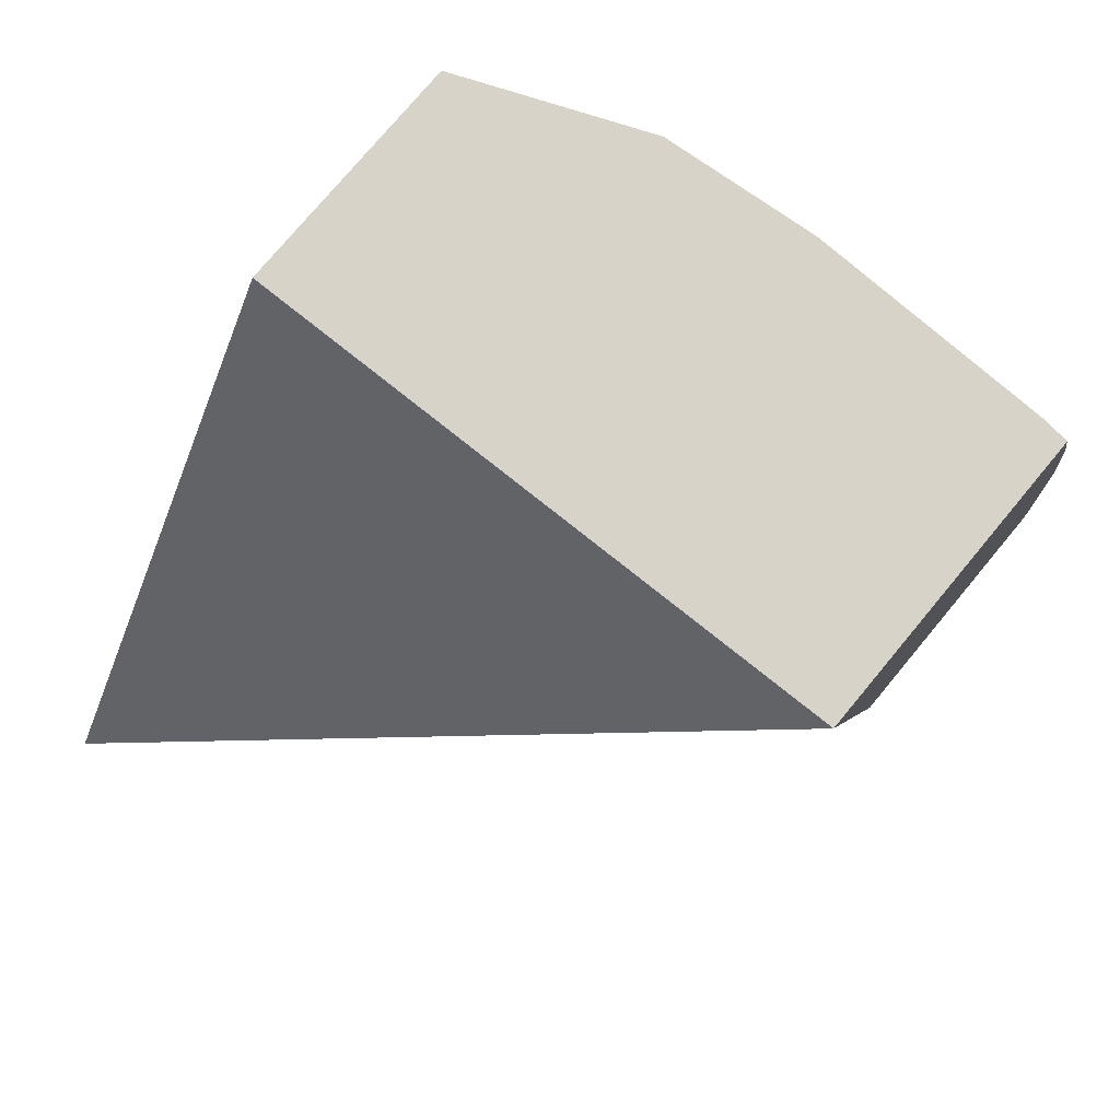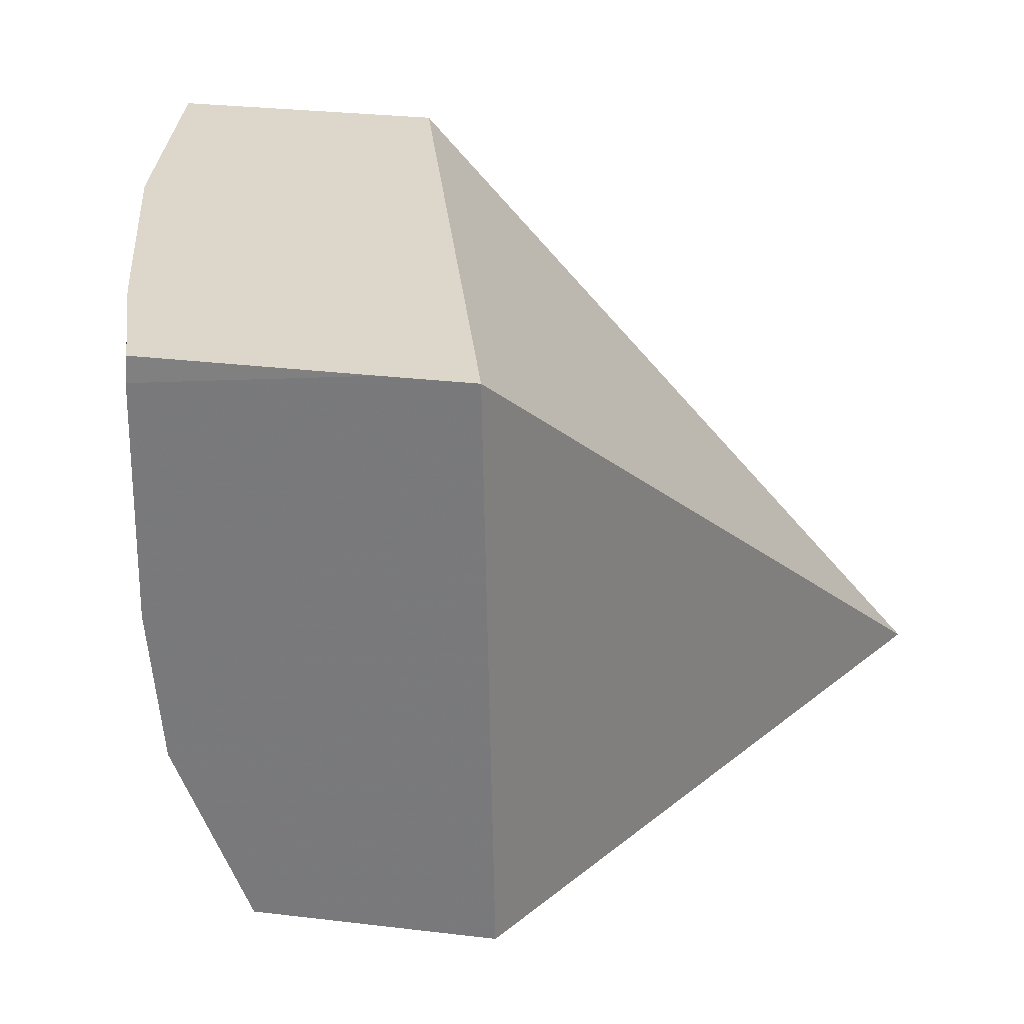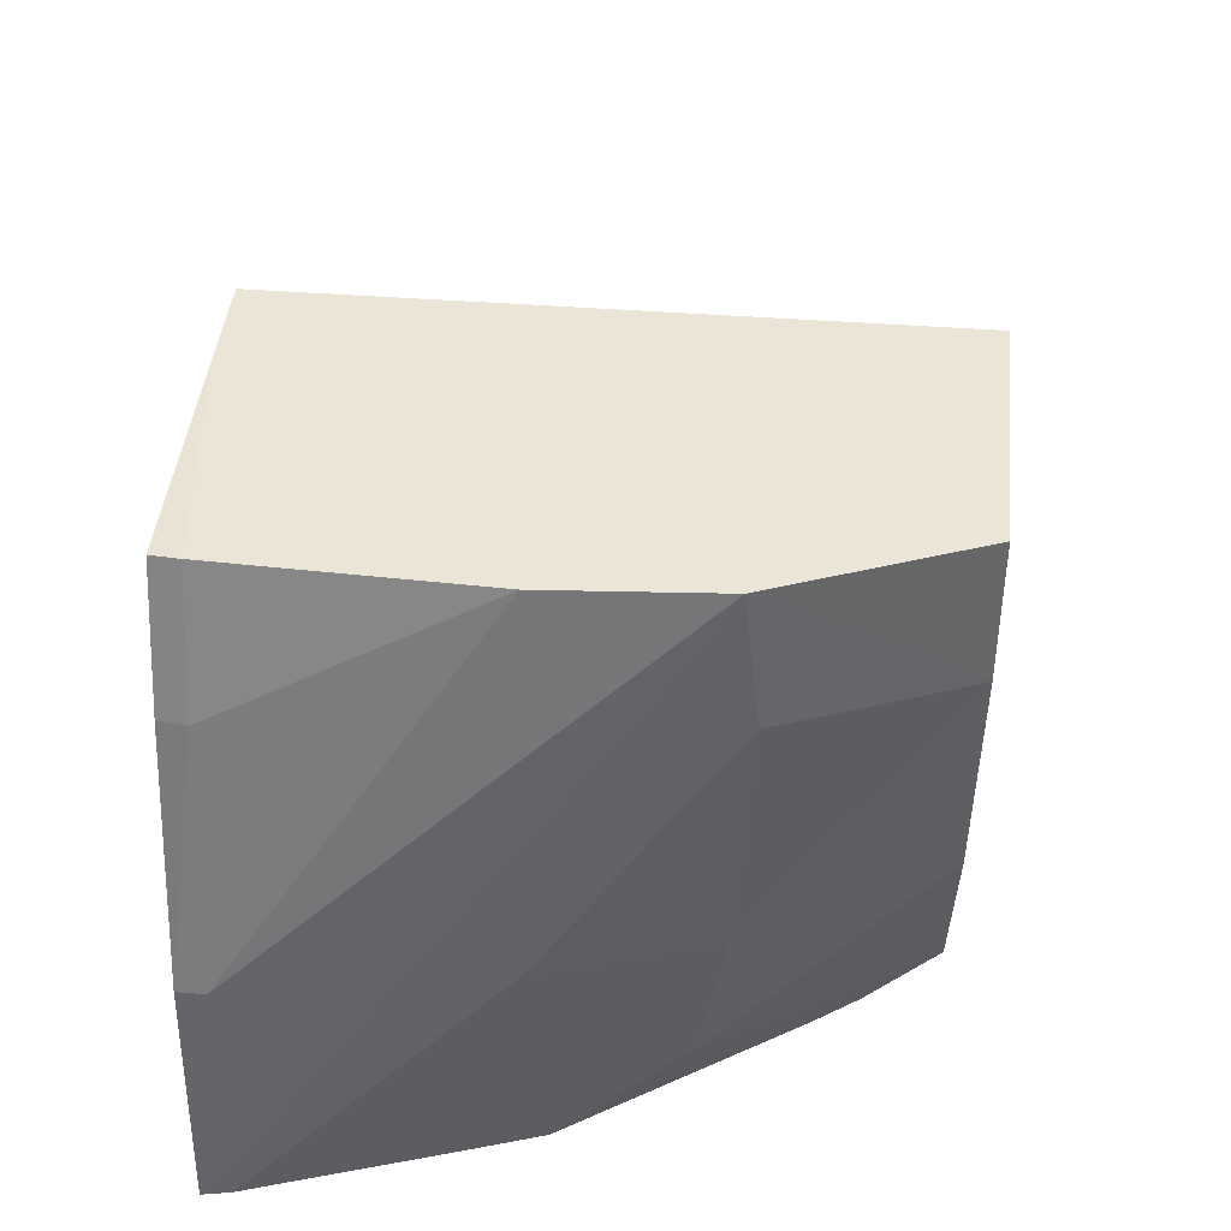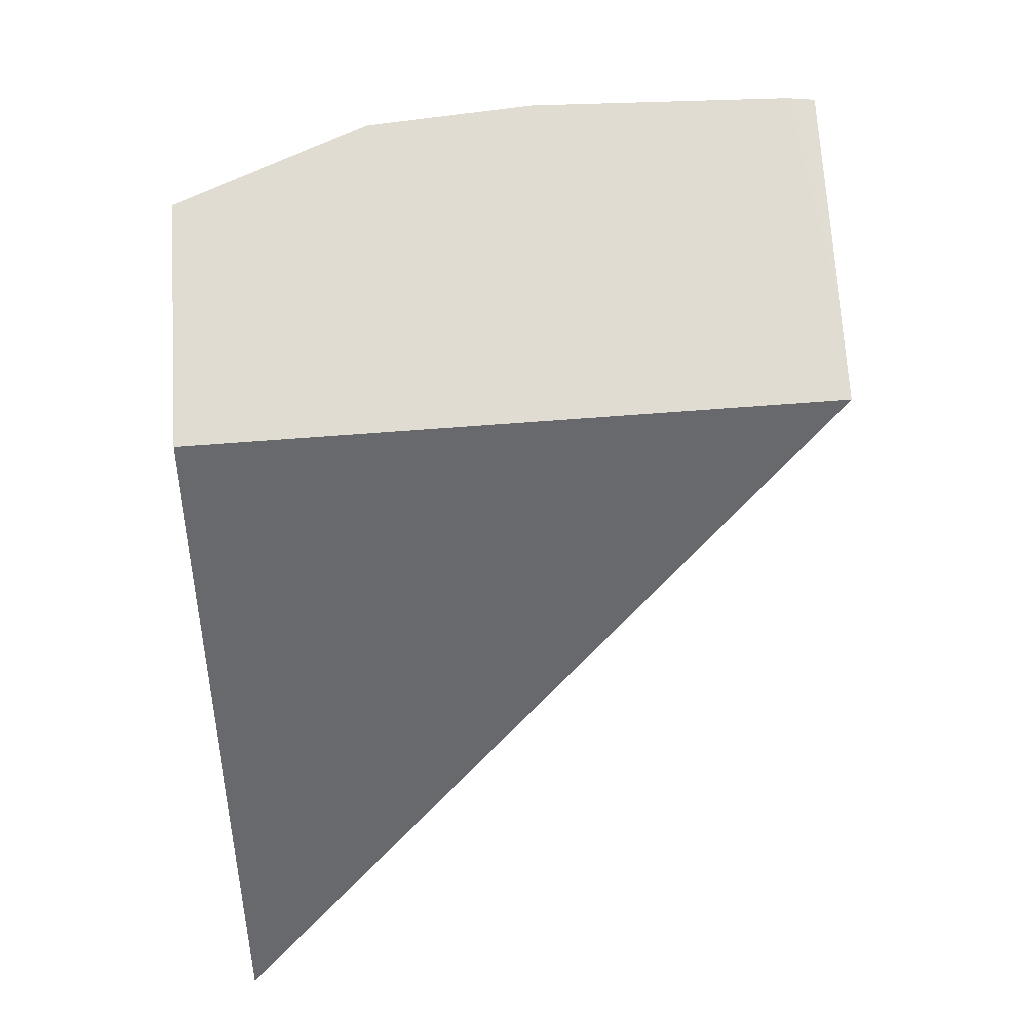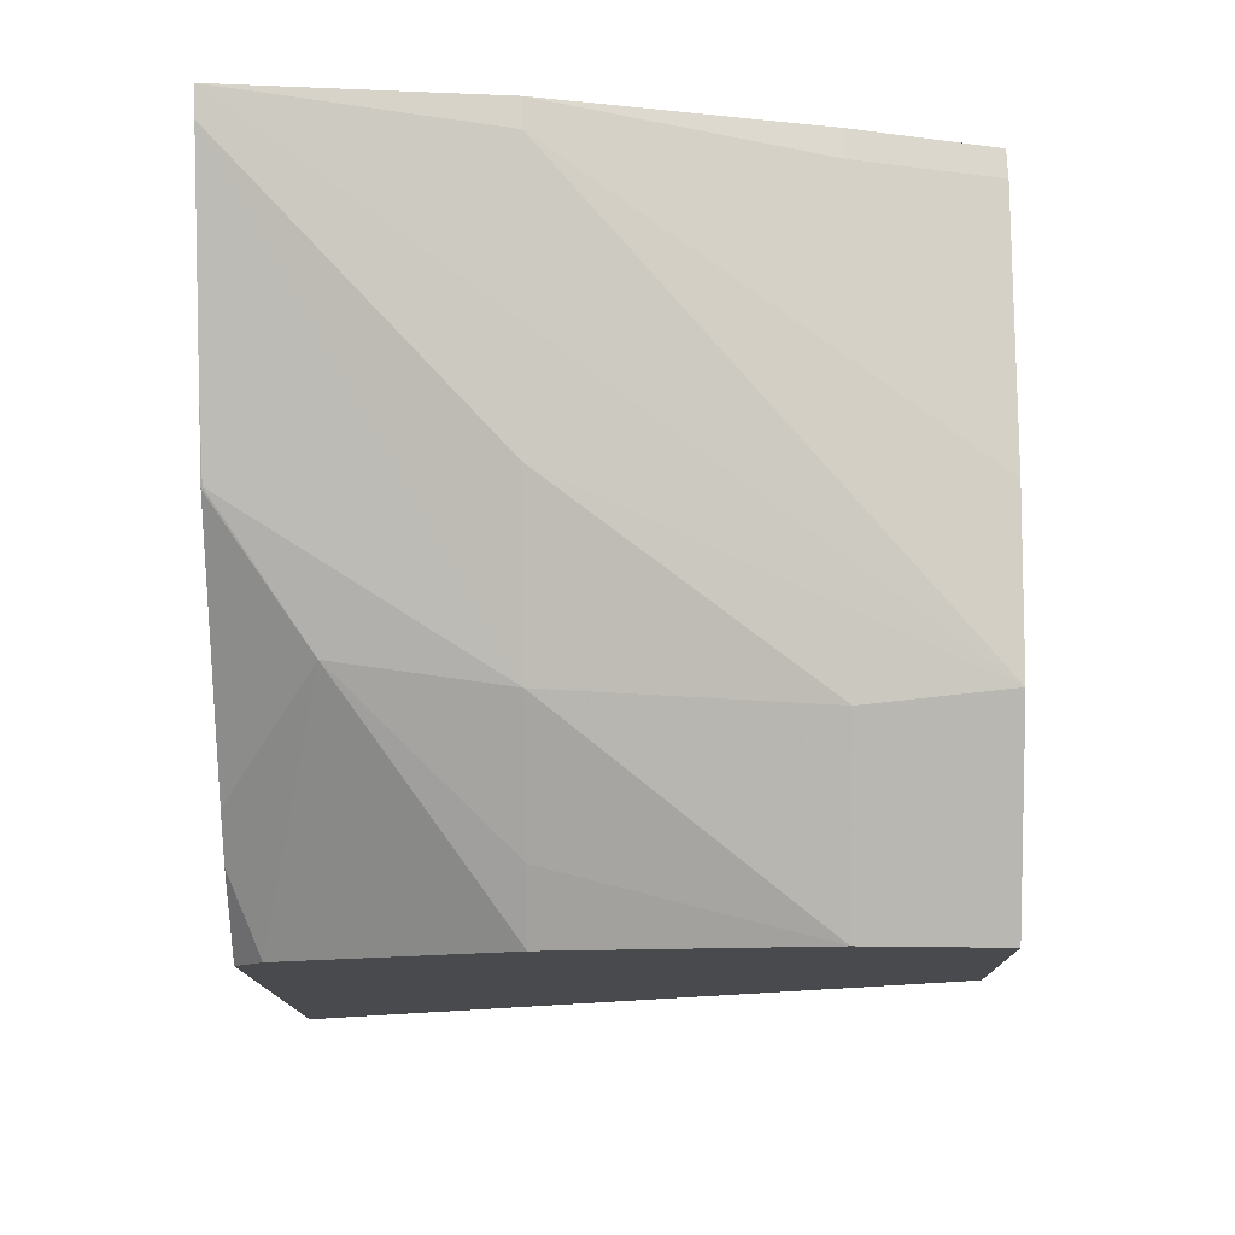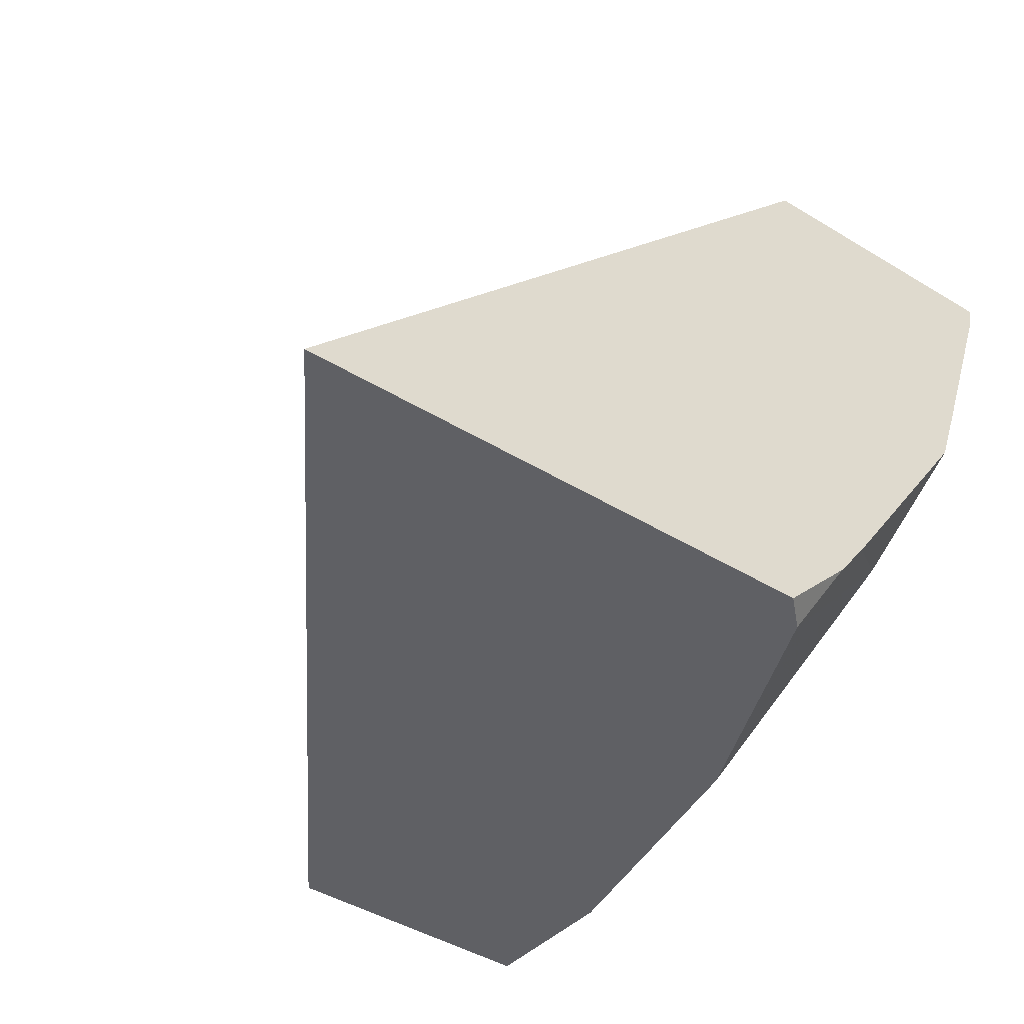
<metadata>
{"format":"obj","ext":"obj","renderer":"f3d","projection":"perspective","resolution":1024,"background":"white","views":[{"elev":76.1,"azim":129.7,"up":"+Z"},{"elev":30.5,"azim":9.6,"up":"+Y"},{"elev":44.0,"azim":-84.0,"up":"+Z"},{"elev":69.3,"azim":86.6,"up":"+Z"},{"elev":-13.3,"azim":-89.4,"up":"+Y"},{"elev":-44.8,"azim":144.8,"up":"+Y"}]}
</metadata>
<code>
v -0.04278 0.1347 0.02998
v -0.04314 0.1347 0.02998
v -0.04274 0.1322 0.02998
v -0.04124 0.1322 0.02756
v -0.04345 0.1347 0.02756
v -0.04402 0.1347 0.02997
v -0.04403 0.1345 0.02998
v -0.04371 0.1322 0.02998
v -0.04322 0.1322 0.02756
v -0.04452 0.1347 0.02756
v -0.04418 0.1347 0.02947
v -0.04419 0.1345 0.02947
v -0.04406 0.1336 0.02998
v -0.04401 0.133 0.02998
v -0.04377 0.1322 0.02947
v -0.04333 0.1322 0.02766
v -0.04348 0.1325 0.02756
v -0.0445 0.1345 0.02756
v -0.04424 0.1336 0.0285
v -0.04442 0.1345 0.0285
v -0.04442 0.1347 0.0285
v -0.04403 0.1329 0.02947
v -0.04378 0.1325 0.0285
v -0.04364 0.1322 0.0285
v -0.04404 0.133 0.0285
v -0.04401 0.1331 0.0279
v -0.0436 0.1327 0.02756
v -0.04426 0.1338 0.02756
v -0.04417 0.1335 0.02756
v -0.04417 0.1335 0.02756
f 1 2 7
f 1 7 13
f 1 13 14
f 1 14 8
f 1 8 3
f 1 3 4
f 1 4 5
f 1 5 10
f 1 10 21
f 1 21 11
f 1 11 6
f 1 6 2
f 2 6 7
f 3 8 15
f 3 15 24
f 3 24 16
f 3 16 9
f 3 9 4
f 4 9 17
f 4 17 27
f 4 27 30
f 4 30 28
f 4 28 18
f 4 18 10
f 4 10 5
f 6 11 7
f 7 11 12
f 7 12 13
f 8 14 15
f 9 16 17
f 10 18 19
f 10 19 14
f 10 14 20
f 10 20 21
f 11 21 12
f 12 21 20
f 12 20 13
f 13 20 14
f 14 19 22
f 14 22 15
f 15 23 24
f 15 22 25
f 15 25 23
f 16 24 26
f 16 26 27
f 16 27 17
f 18 28 25
f 18 25 19
f 19 25 22
f 23 25 26
f 23 26 24
f 25 28 29
f 25 29 26
f 26 29 30
f 26 30 27
f 28 30 29

</code>
